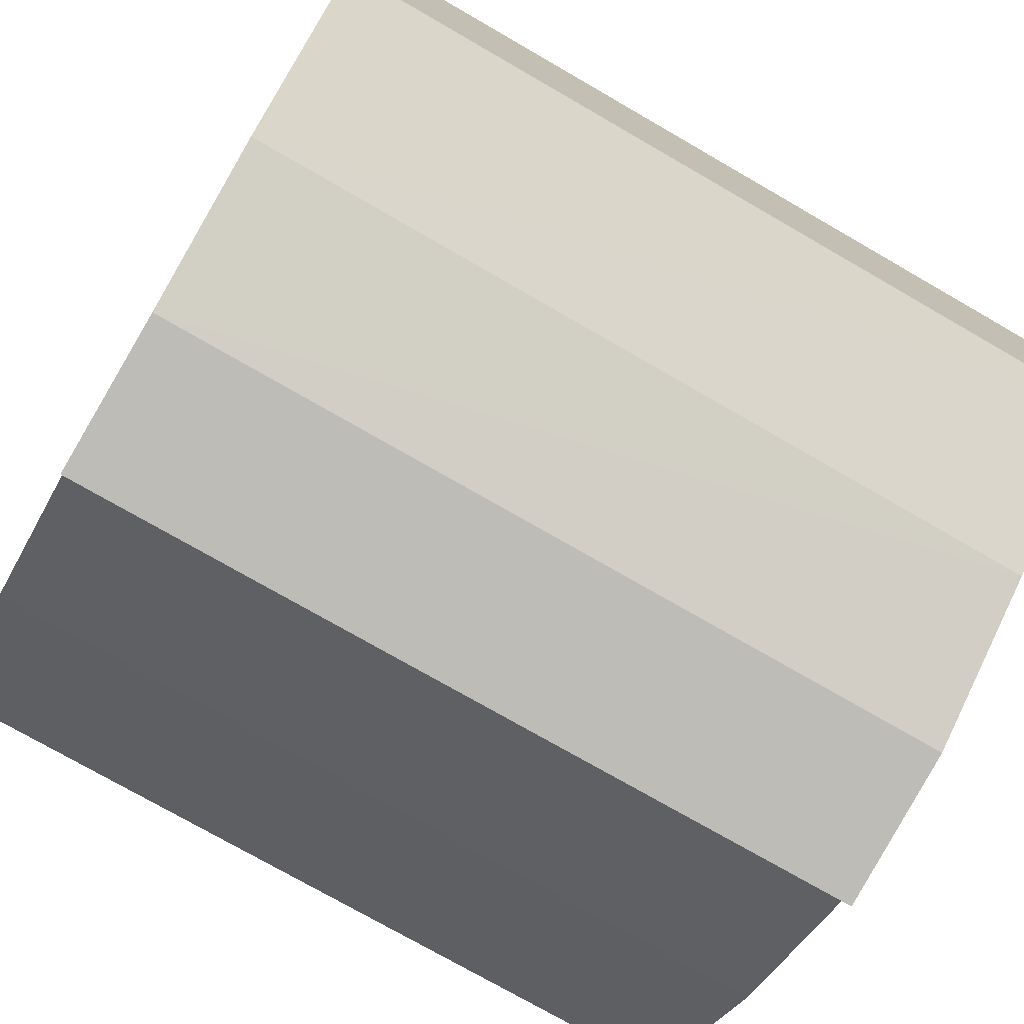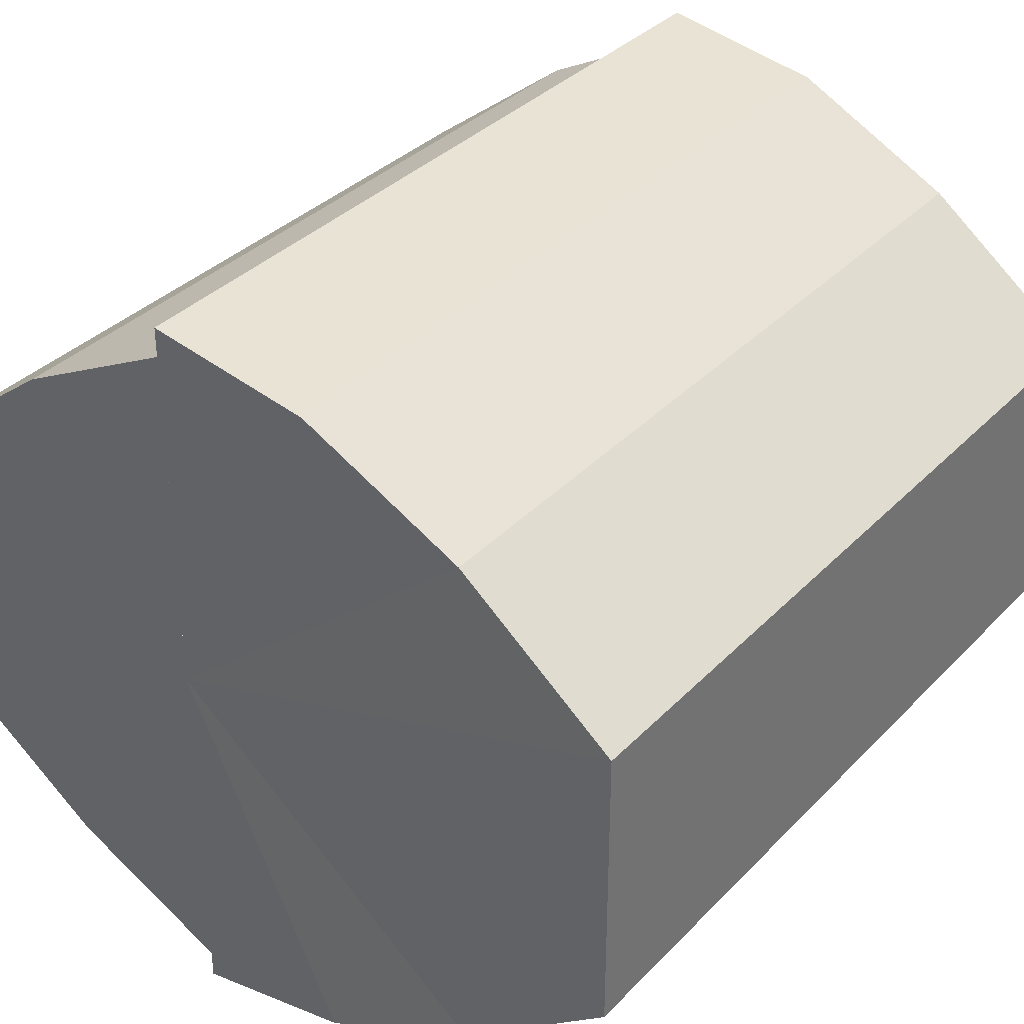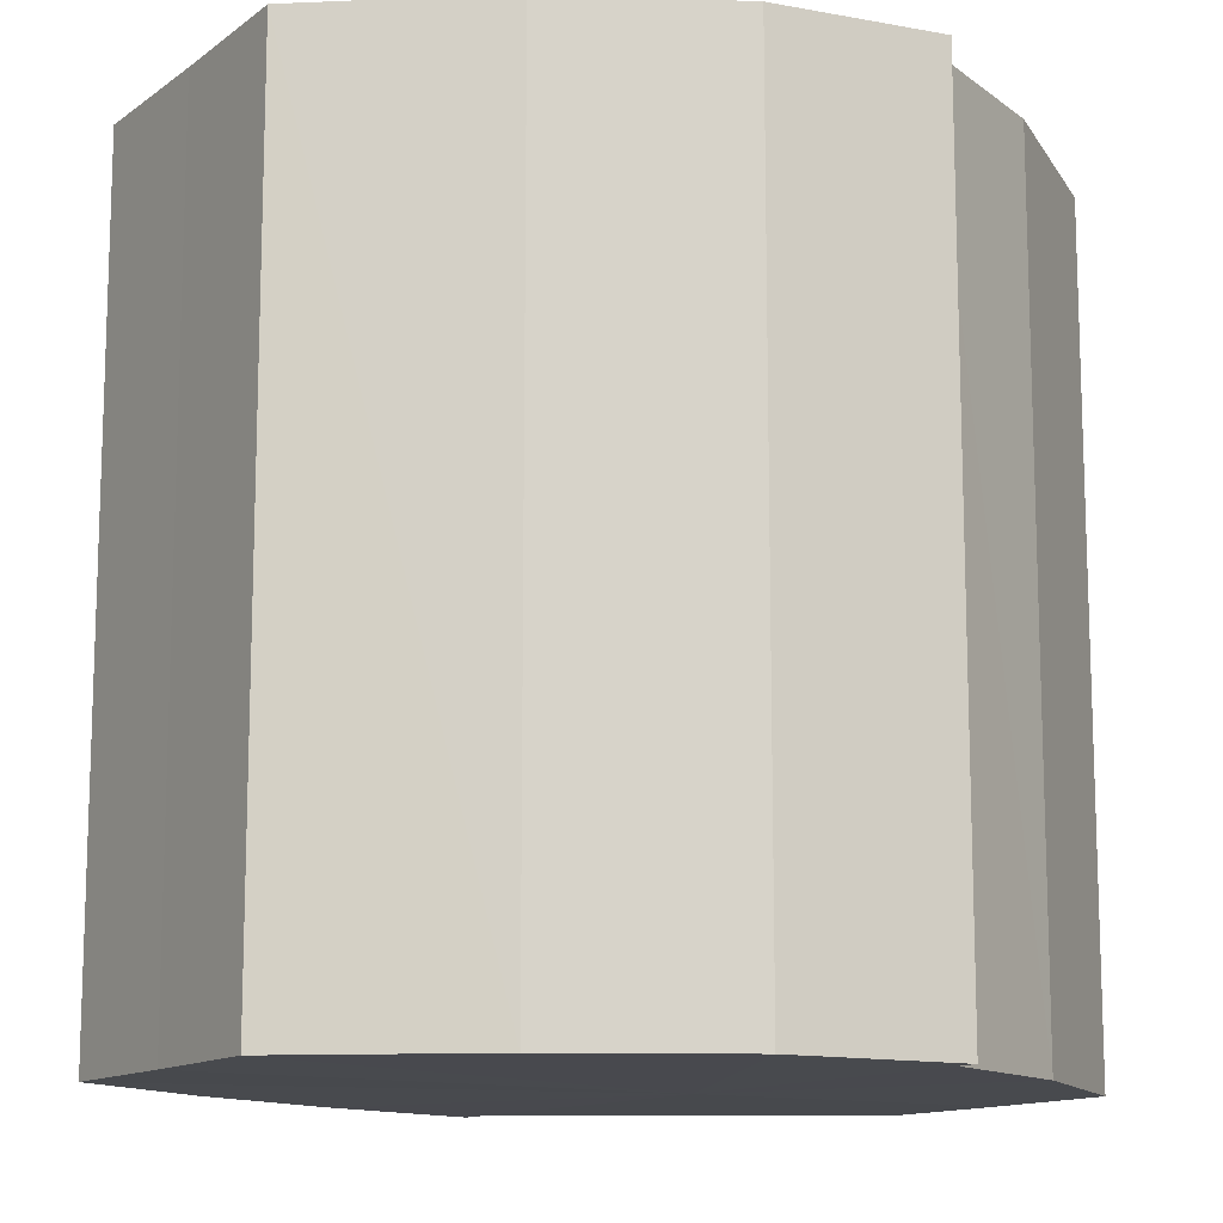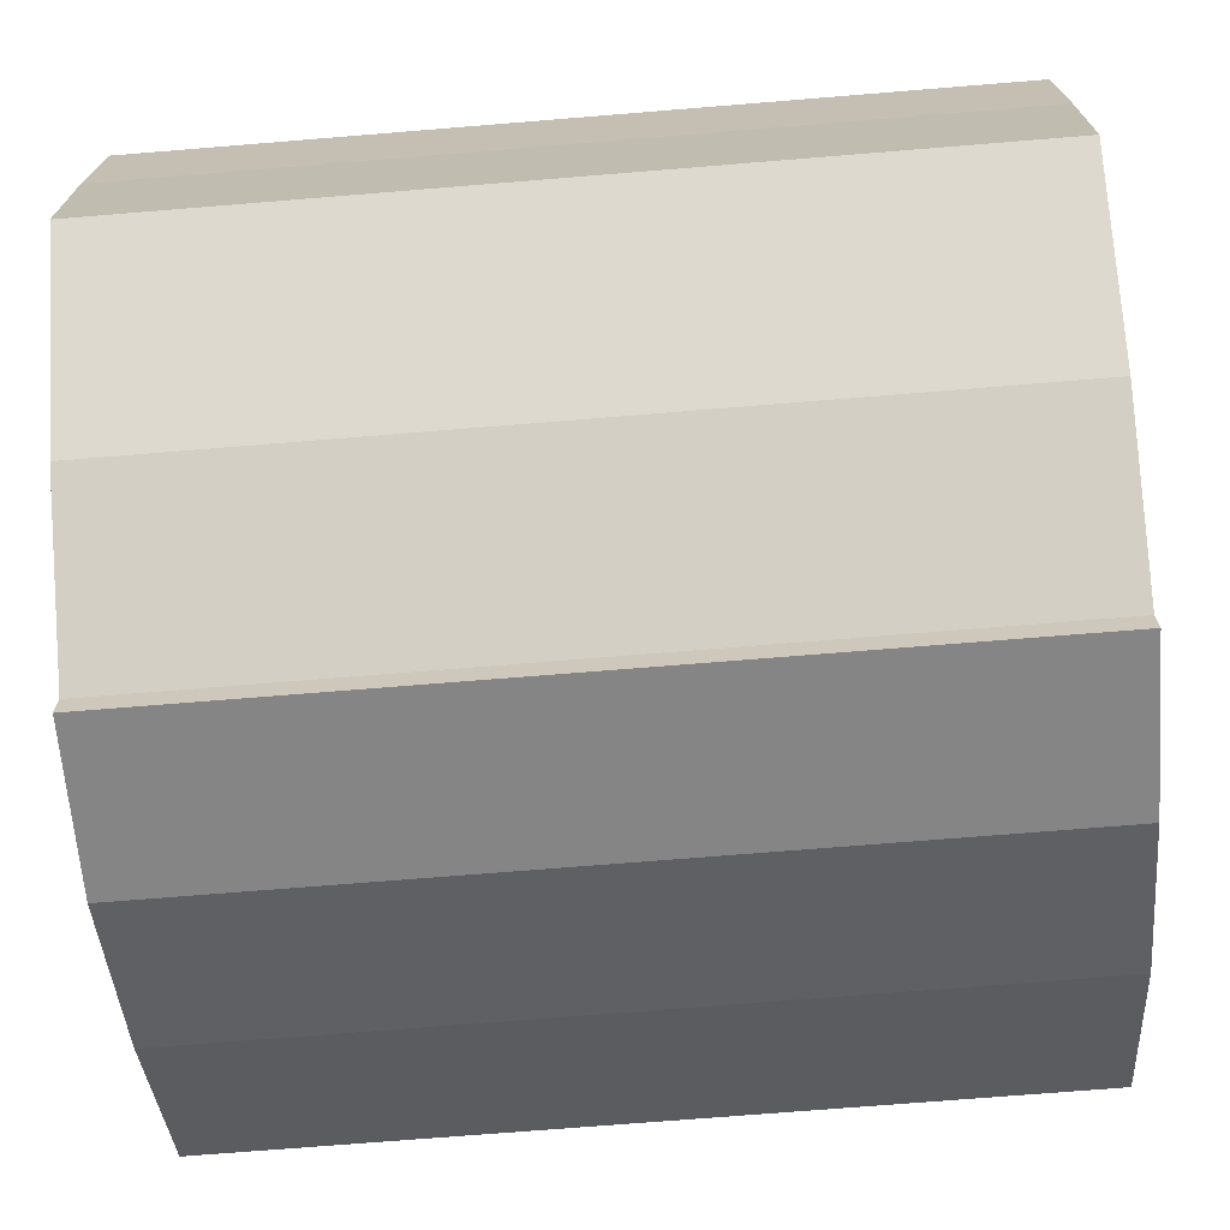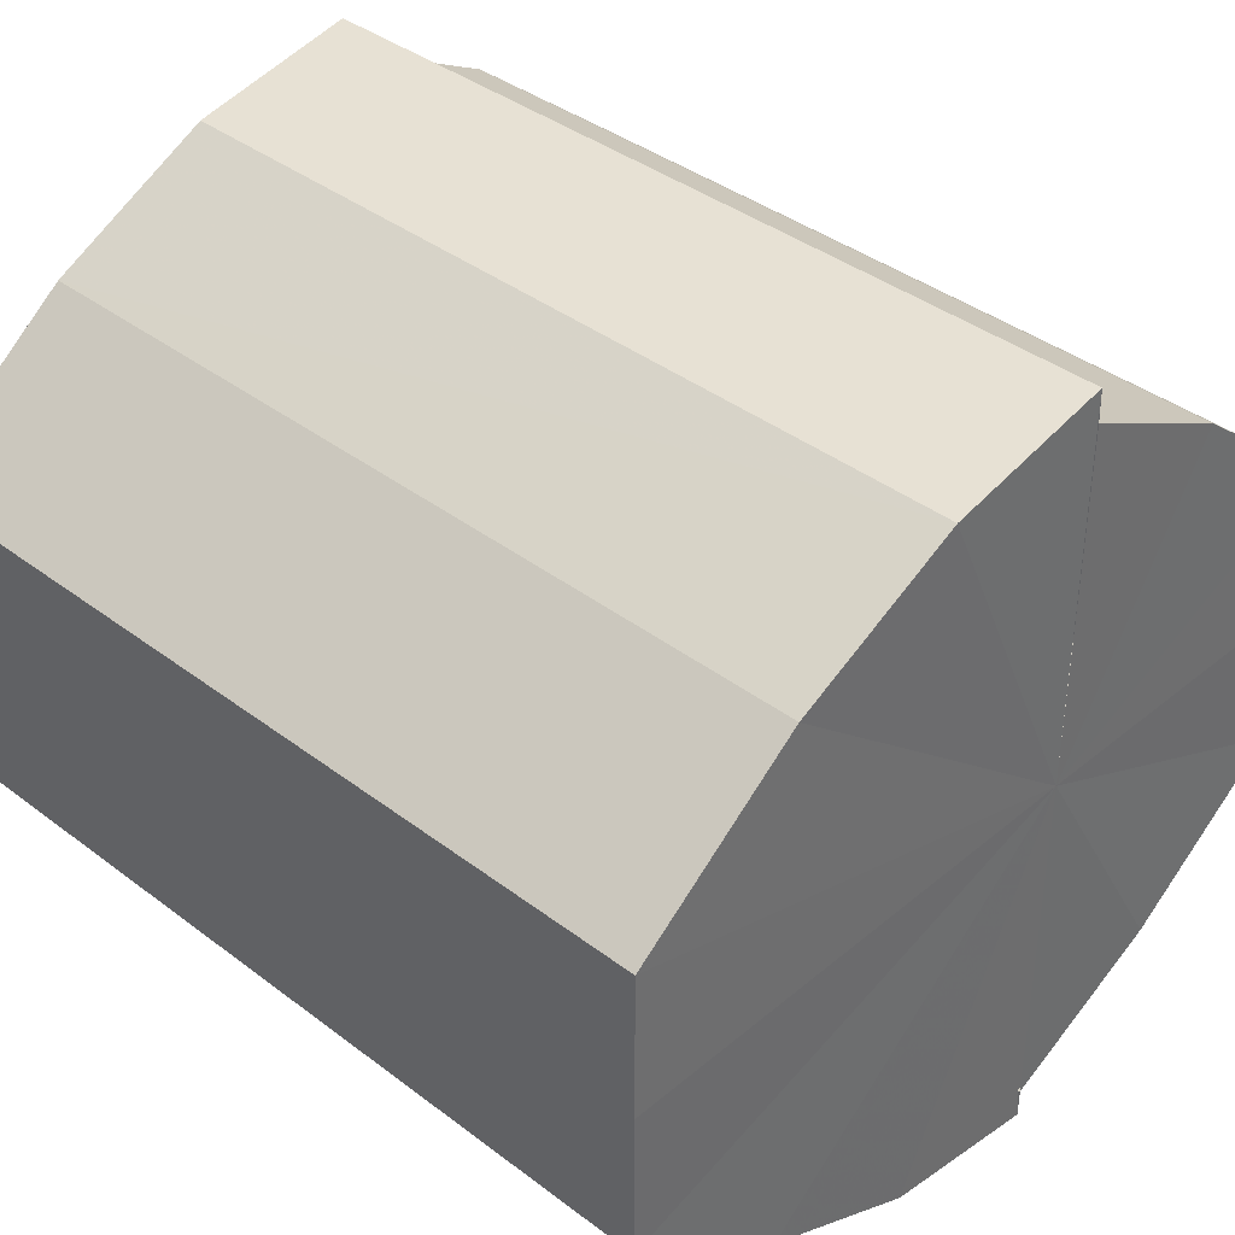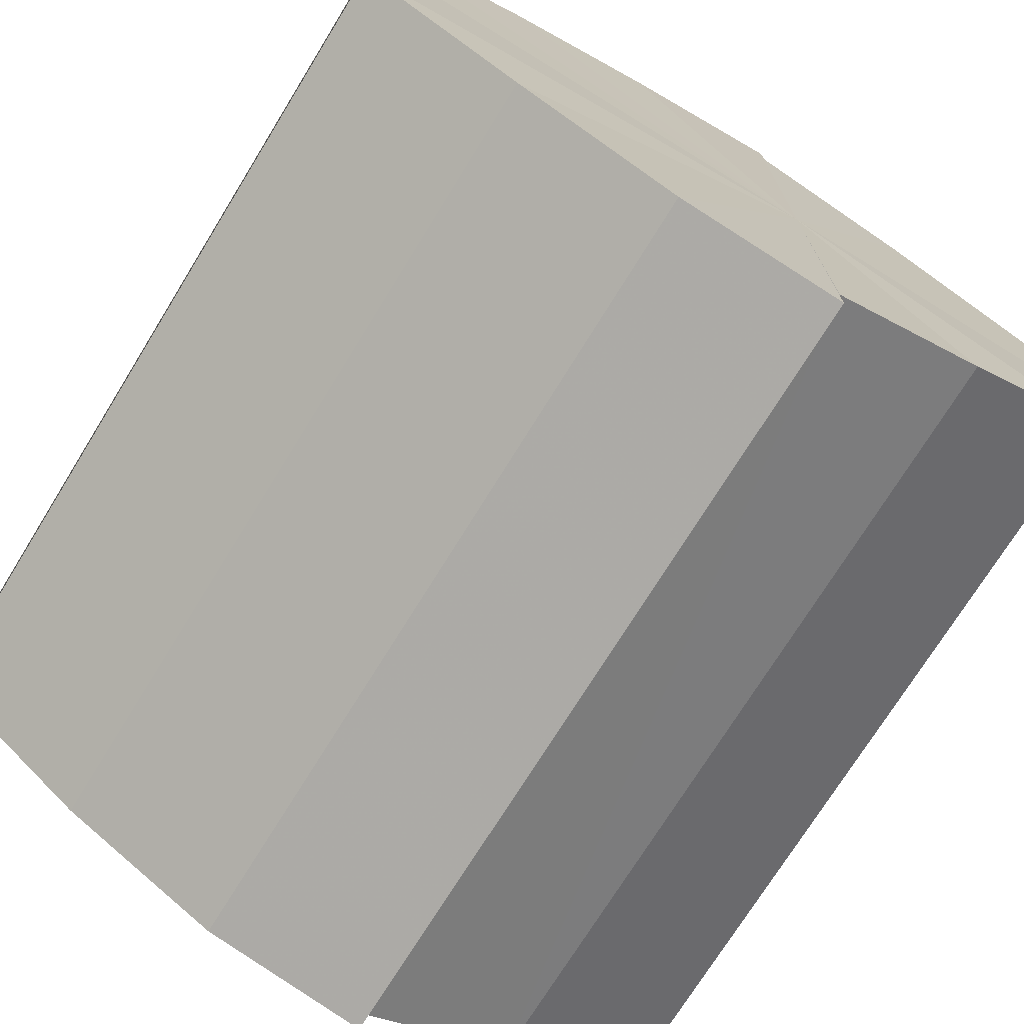
<metadata>
{"format":"obj","ext":"obj","renderer":"f3d","projection":"perspective","resolution":1024,"background":"white","views":[{"elev":-75.4,"azim":-120.0,"up":"+Z"},{"elev":34.9,"azim":-143.3,"up":"+Z"},{"elev":-12.6,"azim":-32.0,"up":"+Y"},{"elev":-72.1,"azim":94.6,"up":"+Z"},{"elev":38.7,"azim":-46.4,"up":"+Z"},{"elev":-72.8,"azim":-31.6,"up":"+Z"}]}
</metadata>
<code>
o 14315
v 2247 1854 7.703
v 2247 1854 7.705
v 2247 1854 7.703
v 2247 1854 7.703
v 2247 1854 7.705
v 2247 1854 7.705
v 2247 1854 7.71
v 2247 1854 7.717
v 2247 1854 7.71
v 2247 1854 7.727
v 2247 1854 7.717
v 2247 1854 7.736
v 2247 1854 7.727
v 2247 1854 7.743
v 2247 1854 7.736
v 2247 1854 7.748
v 2247 1854 7.743
v 2247 1854 7.705
v 2247 1854 7.71
v 2247 1854 7.71
v 2247 1854 7.717
v 2247 1854 7.717
v 2247 1854 7.727
v 2247 1854 7.727
v 2247 1854 7.736
v 2247 1854 7.736
v 2247 1854 7.743
v 2247 1854 7.743
v 2247 1854 7.748
v 2247 1854 7.748
v 2247 1854 7.75
v 2247 1854 7.748
v 2247 1854 7.75
v 2247 1854 7.75
v 2247 1854 7.727
v 2247 1854 7.748
v 2247 1854 7.743
v 2247 1854 7.736
v 2247 1854 7.727
v 2247 1854 7.717
v 2247 1854 7.71
v 2247 1854 7.705
v 2247 1854 7.703
v 2247 1854 7.705
v 2247 1854 7.703
v 2247 1854 7.71
v 2247 1854 7.705
v 2247 1854 7.717
v 2247 1854 7.71
v 2247 1854 7.727
v 2247 1854 7.717
v 2247 1854 7.736
v 2247 1854 7.727
v 2247 1854 7.743
v 2247 1854 7.736
v 2247 1854 7.748
v 2247 1854 7.743
v 2247 1854 7.75
v 2247 1854 7.748
v 2247 1854 7.75
v 2247 1854 7.748
v 2247 1854 7.743
v 2247 1854 7.748
v 2247 1854 7.736
v 2247 1854 7.743
v 2247 1854 7.727
v 2247 1854 7.736
v 2247 1854 7.717
v 2247 1854 7.727
v 2247 1854 7.71
v 2247 1854 7.717
v 2247 1854 7.705
v 2247 1854 7.71
v 2247 1854 7.703
v 2247 1854 7.705
v 2247 1854 7.71
v 2247 1854 7.705
v 2247 1854 7.717
v 2247 1854 7.727
v 2247 1854 7.736
v 2247 1854 7.743
v 2247 1854 7.748
v 2247 1854 7.727
v 2247 1854 7.705
v 2247 1854 7.71
v 2247 1854 7.717
v 2247 1854 7.727
v 2247 1854 7.736
v 2247 1854 7.743
v 2247 1854 7.748
v 2247 1854 7.705
v 2247 1854 7.703
v 2247 1854 7.71
v 2247 1854 7.717
v 2247 1854 7.727
v 2247 1854 7.736
v 2247 1854 7.743
v 2247 1854 7.748
f 1 2 3
f 4 2 5
f 6 7 5
f 7 8 9
f 8 10 11
f 10 12 13
f 12 14 15
f 14 16 17
f 18 19 20
f 20 21 22
f 22 23 24
f 24 25 26
f 26 27 28
f 28 29 30
f 29 31 32
f 32 33 34
f 35 36 33
f 35 37 36
f 35 38 37
f 35 39 38
f 35 40 39
f 35 41 40
f 35 42 41
f 35 43 42
f 44 43 45
f 46 47 44
f 48 49 46
f 50 51 48
f 52 53 50
f 54 55 52
f 56 57 54
f 58 59 56
f 60 61 58
f 61 62 63
f 62 64 65
f 64 66 67
f 66 68 69
f 68 70 71
f 70 72 73
f 72 74 75
f 35 76 77
f 35 78 76
f 35 79 78
f 35 80 79
f 35 81 80
f 35 82 81
f 83 84 85
f 83 85 86
f 83 86 87
f 83 87 88
f 83 88 89
f 83 89 90
f 83 91 92
f 83 93 91
f 83 94 93
f 83 95 94
f 83 96 95
f 83 97 96
f 83 98 97
f 83 34 98

</code>
